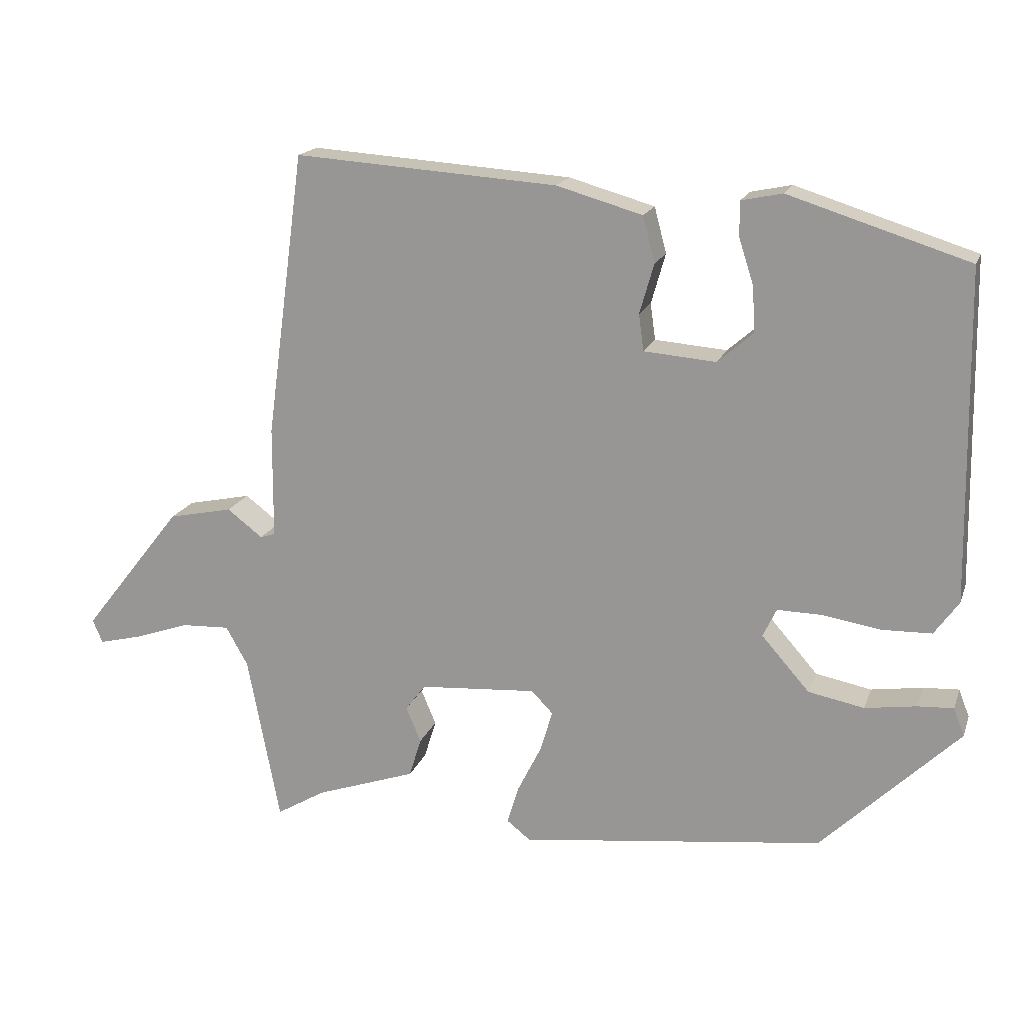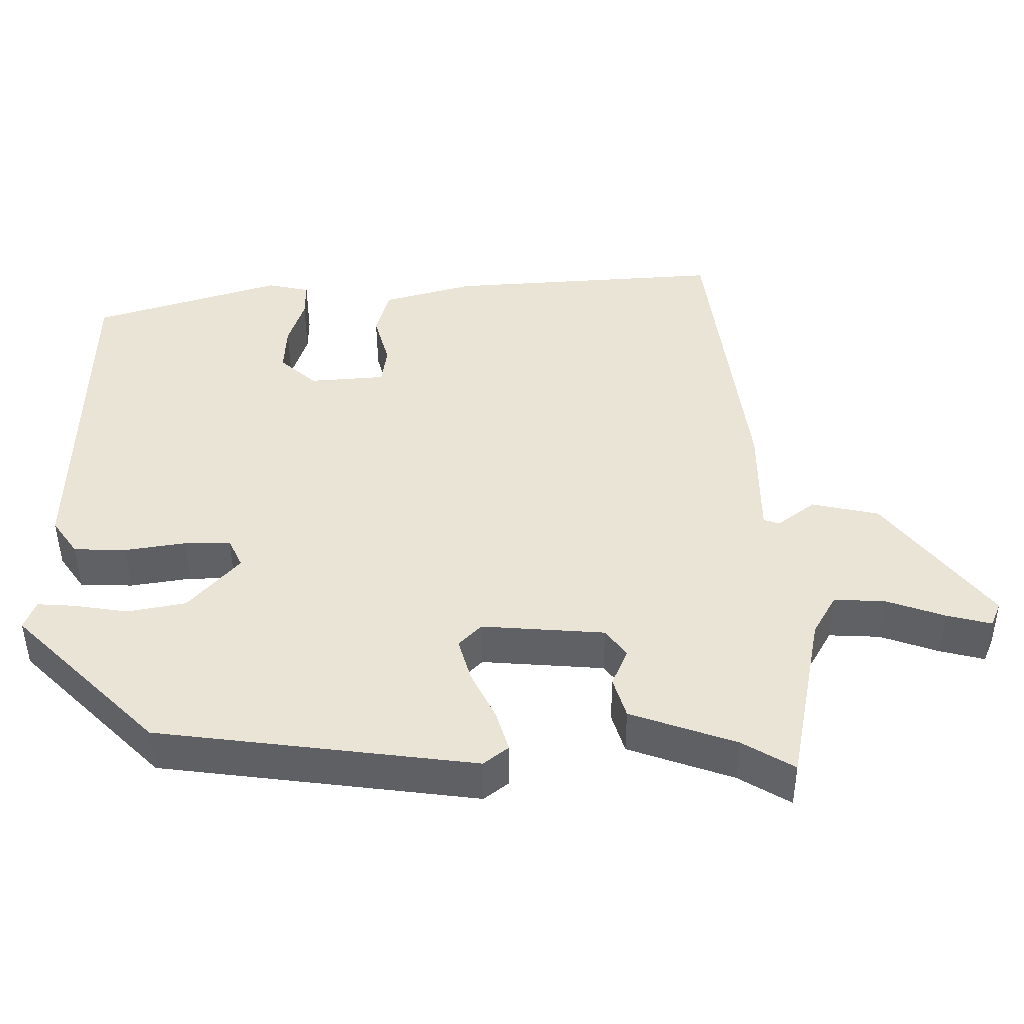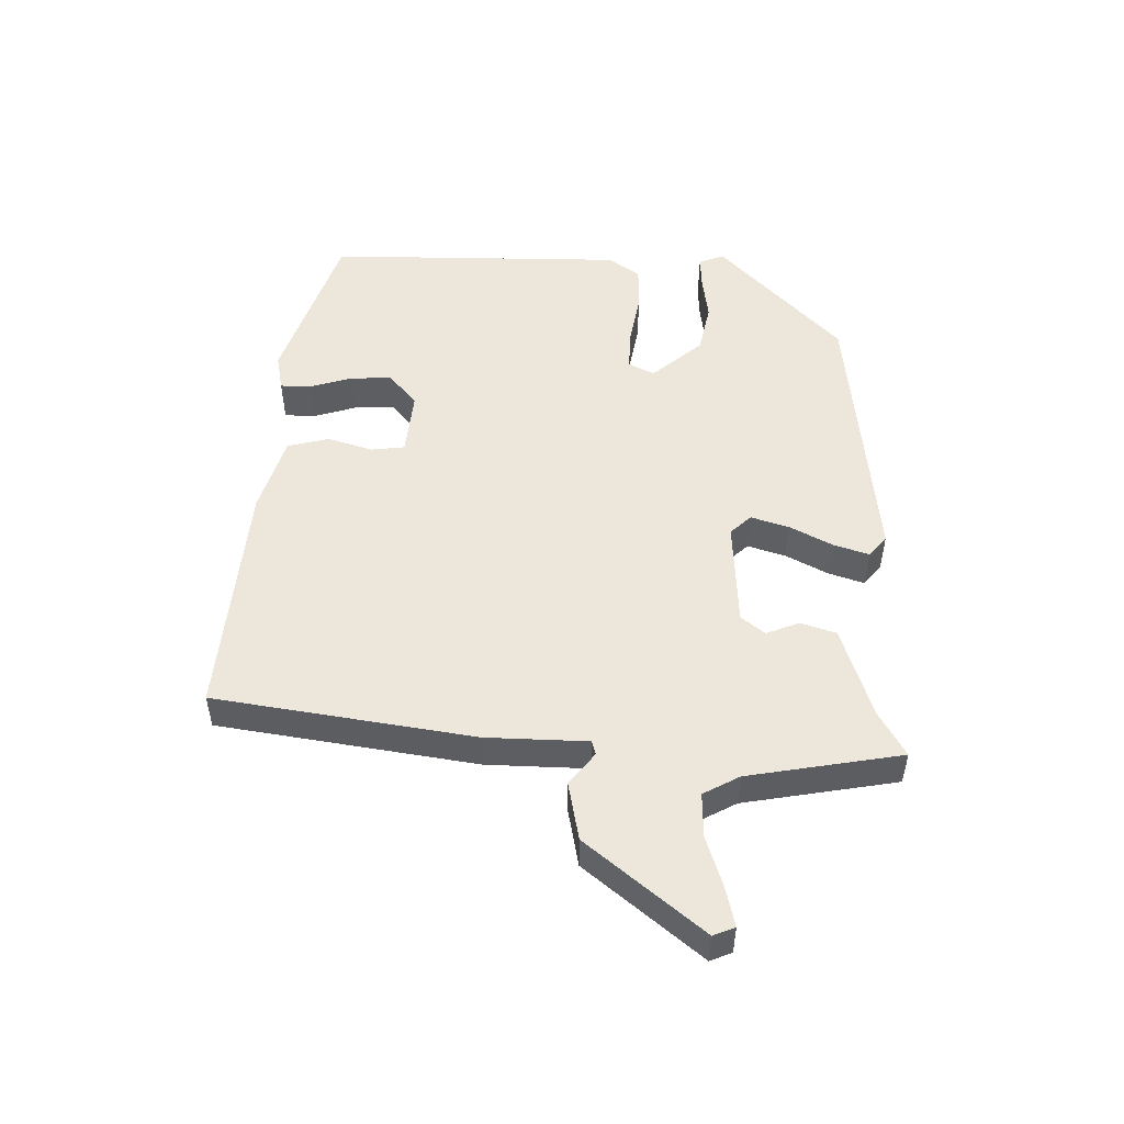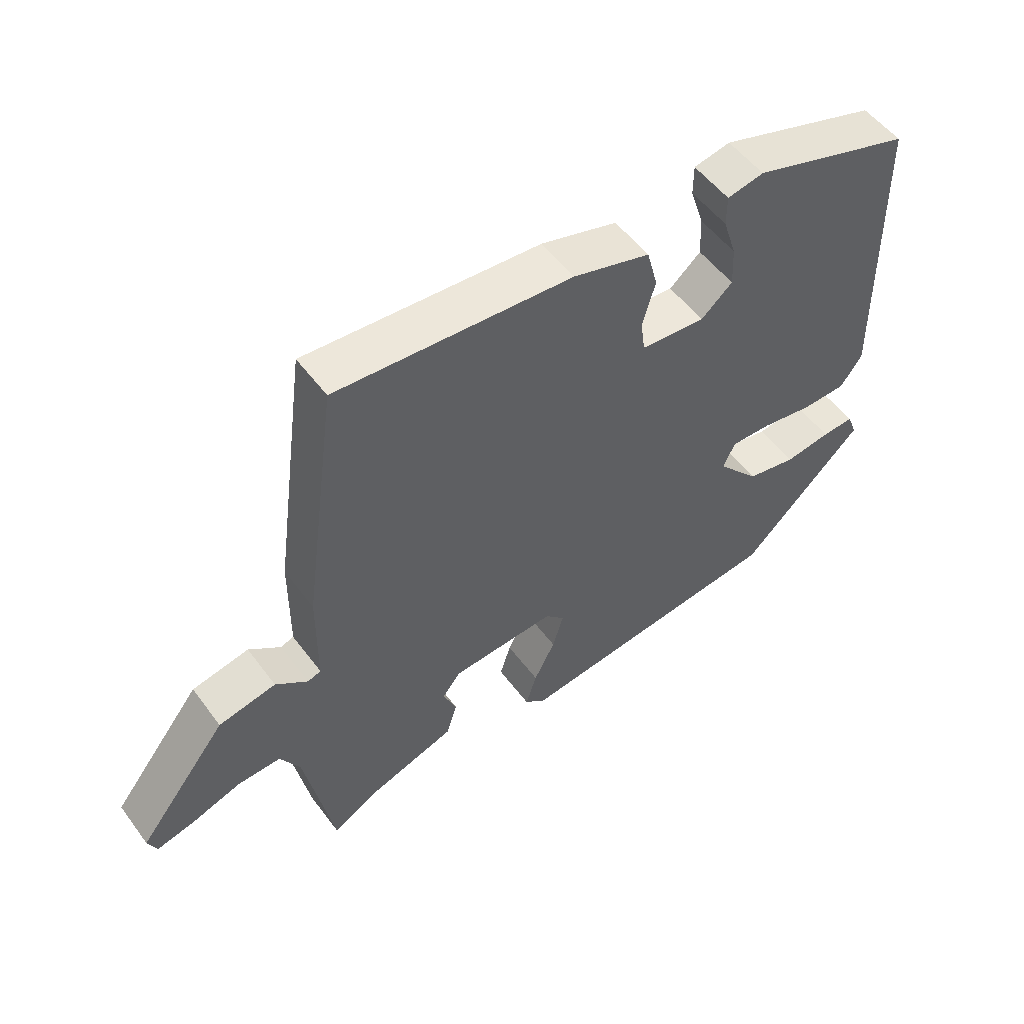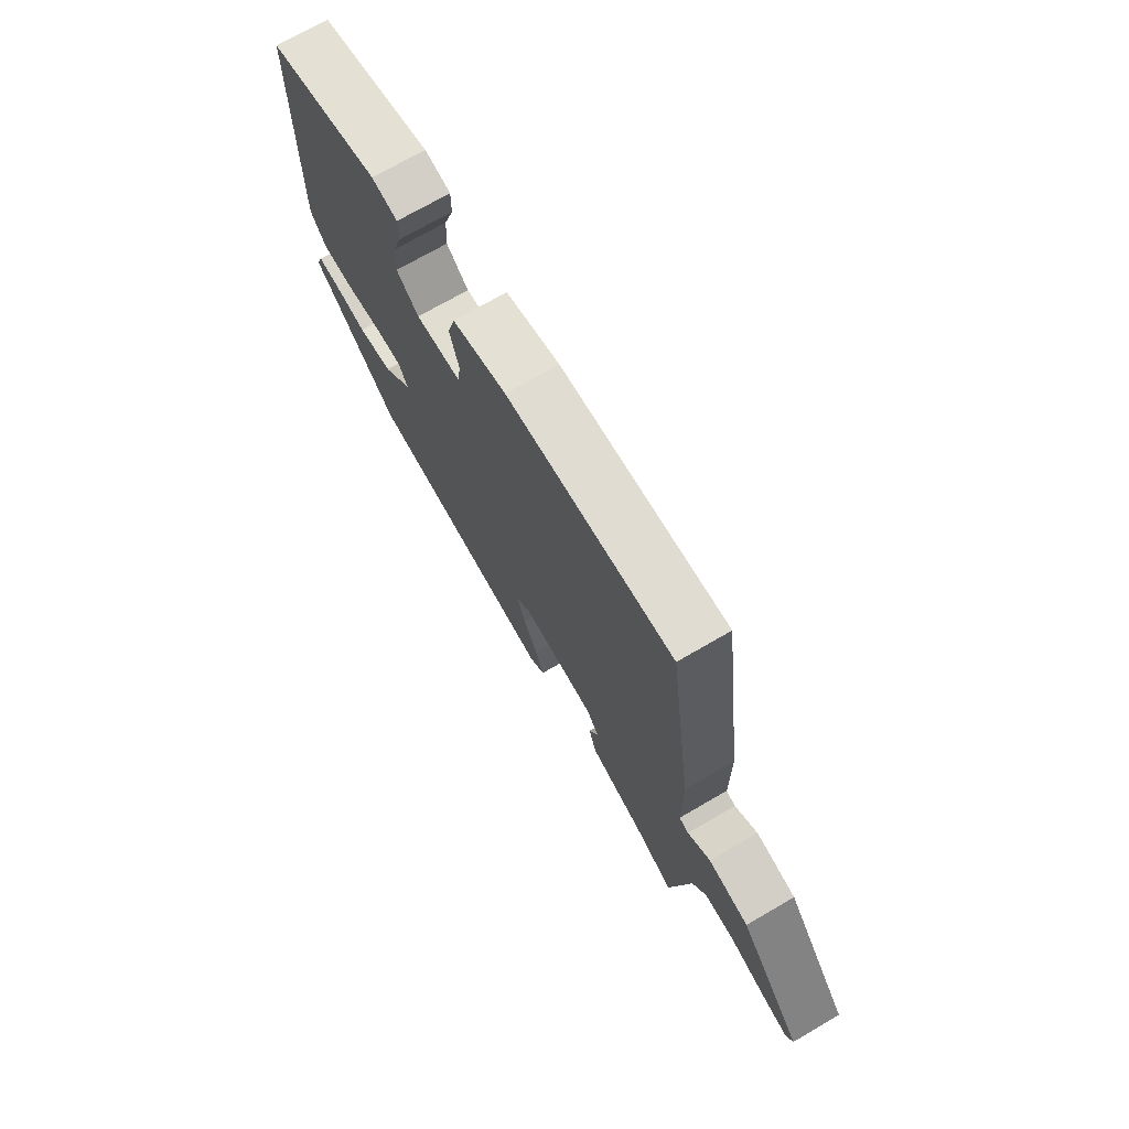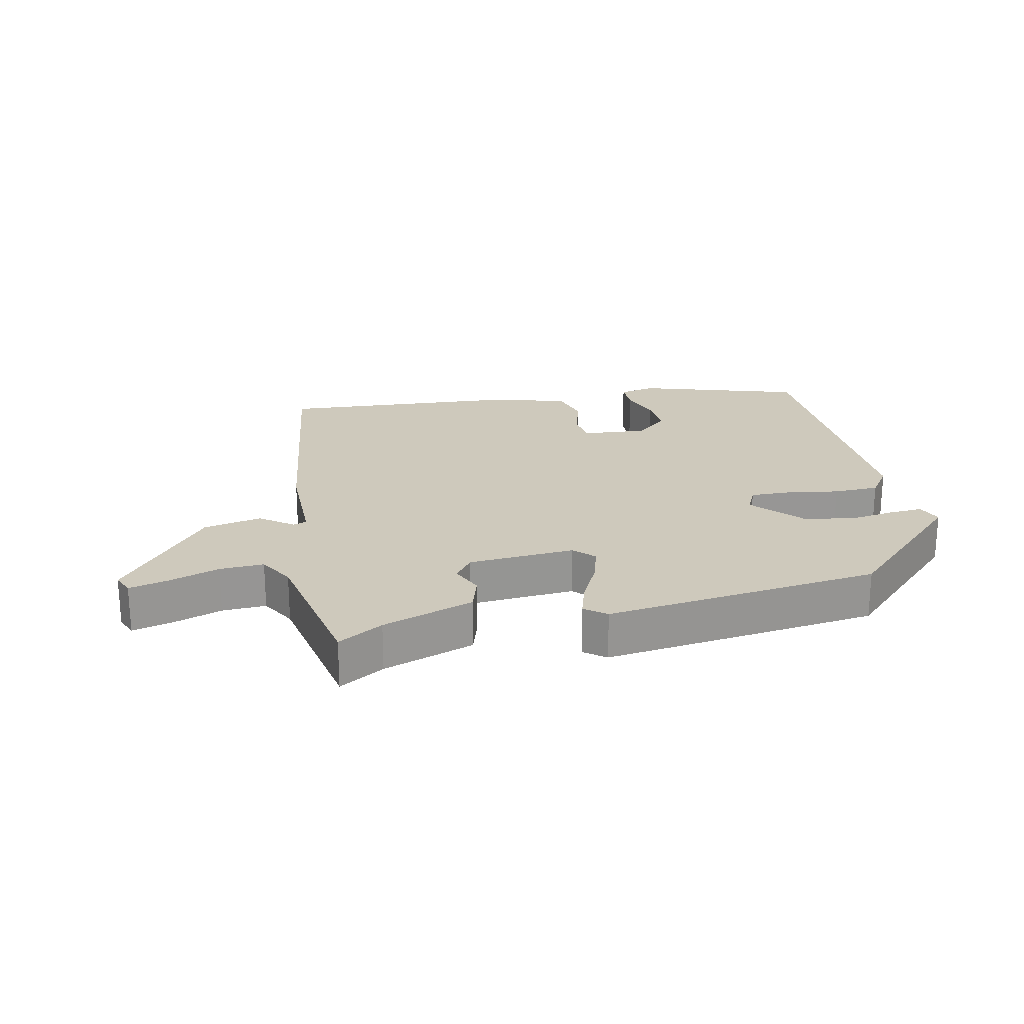
<metadata>
{"format":"obj","ext":"obj","renderer":"f3d","projection":"perspective","resolution":1024,"background":"white","views":[{"elev":17.7,"azim":-163.6,"up":"+Z"},{"elev":-46.2,"azim":0.3,"up":"+Z"},{"elev":51.2,"azim":92.1,"up":"+Y"},{"elev":53.1,"azim":144.2,"up":"+Z"},{"elev":71.8,"azim":59.8,"up":"+Z"},{"elev":22.3,"azim":167.8,"up":"+Y"}]}
</metadata>
<code>
v 0.411 0.07 0.503
v 0.465 0.07 0.104
v 0.466 0.07 -0.052
v 0.487 0.07 -0.059
v 0.537 0.07 -0.021
v 0.627 0.07 -0.04
v 0.768 0.07 -0.219
v 0.754 0.07 -0.252
v 0.694 0.07 -0.237
v 0.616 0.07 -0.21
v 0.548 0.07 -0.207
v 0.517 0.07 -0.262
v 0.472 0.07 -0.498
v 0.403 0.07 -0.457
v 0.262 0.07 -0.408
v 0.245 0.07 -0.353
v 0.266 0.07 -0.303
v 0.238 0.07 -0.266
v 0.074 0.07 -0.254
v 0.044 0.07 -0.285
v 0.061 0.07 -0.343
v 0.094 0.07 -0.409
v 0.111 0.07 -0.464
v 0.078 0.07 -0.49
v -0.347 0.07 -0.437
v -0.539 0.07 -0.249
v -0.524 0.07 -0.21
v -0.474 0.07 -0.213
v -0.402 0.07 -0.224
v -0.324 0.07 -0.209
v -0.257 0.07 -0.133
v -0.276 0.07 -0.093
v -0.338 0.07 -0.094
v -0.419 0.07 -0.107
v -0.489 0.07 -0.105
v -0.523 0.07 -0.057
v -0.515 0.07 0.403
v -0.264 0.07 0.482
v -0.207 0.07 0.47
v -0.207 0.07 0.422
v -0.228 0.07 0.357
v -0.231 0.07 0.294
v -0.182 0.07 0.251
v -0.081 0.07 0.259
v -0.074 0.07 0.31
v -0.094 0.07 0.38
v -0.077 0.07 0.444
v 0.043 0.07 0.478
v 0.411 0 0.503
v 0.465 0 0.104
v 0.466 0 -0.052
v 0.487 0 -0.059
v 0.537 0 -0.021
v 0.627 0 -0.04
v 0.768 0 -0.219
v 0.754 0 -0.252
v 0.694 0 -0.237
v 0.616 0 -0.21
v 0.548 0 -0.207
v 0.517 0 -0.262
v 0.472 0 -0.498
v 0.403 0 -0.457
v 0.262 0 -0.408
v 0.245 0 -0.353
v 0.266 0 -0.303
v 0.238 0 -0.266
v 0.074 0 -0.254
v 0.044 0 -0.285
v 0.061 0 -0.343
v 0.094 0 -0.409
v 0.111 0 -0.464
v 0.078 0 -0.49
v -0.347 0 -0.437
v -0.539 0 -0.249
v -0.524 0 -0.21
v -0.474 0 -0.213
v -0.402 0 -0.224
v -0.324 0 -0.209
v -0.257 0 -0.133
v -0.276 0 -0.093
v -0.338 0 -0.094
v -0.419 0 -0.107
v -0.489 0 -0.105
v -0.523 0 -0.057
v -0.515 0 0.403
v -0.264 0 0.482
v -0.207 0 0.47
v -0.207 0 0.422
v -0.228 0 0.357
v -0.231 0 0.294
v -0.182 0 0.251
v -0.081 0 0.259
v -0.074 0 0.31
v -0.094 0 0.38
v -0.077 0 0.444
v 0.043 0 0.478
f 45 46 47 48
f 44 45 48 1
f 38 39 40 41
f 38 41 42
f 37 38 42
f 36 37 42 43
f 33 34 35 36
f 32 33 36 43
f 26 27 28 29
f 24 25 26 29
f 24 29 30
f 21 22 23 24
f 20 21 24 30
f 19 20 30 31
f 14 15 16 17
f 12 13 14 17
f 11 12 17 18
f 7 8 9 10
f 5 6 7 10
f 4 5 10 11
f 3 4 11 18
f 44 1 2 3
f 31 32 43 44
f 19 31 44
f 3 18 19 44
f 96 95 94 93
f 49 96 93 92
f 89 88 87 86
f 90 89 86
f 90 86 85
f 91 90 85 84
f 84 83 82 81
f 91 84 81 80
f 77 76 75 74
f 77 74 73 72
f 78 77 72
f 72 71 70 69
f 78 72 69 68
f 79 78 68 67
f 65 64 63 62
f 65 62 61 60
f 66 65 60 59
f 58 57 56 55
f 58 55 54 53
f 59 58 53 52
f 66 59 52 51
f 51 50 49 92
f 92 91 80 79
f 92 79 67
f 92 67 66 51
f 1 49 50 2
f 2 50 51 3
f 3 51 52 4
f 4 52 53 5
f 5 53 54 6
f 6 54 55 7
f 7 55 56 8
f 8 56 57 9
f 9 57 58 10
f 10 58 59 11
f 11 59 60 12
f 12 60 61 13
f 13 61 62 14
f 14 62 63 15
f 15 63 64 16
f 16 64 65 17
f 17 65 66 18
f 18 66 67 19
f 19 67 68 20
f 20 68 69 21
f 21 69 70 22
f 22 70 71 23
f 23 71 72 24
f 24 72 73 25
f 25 73 74 26
f 26 74 75 27
f 27 75 76 28
f 28 76 77 29
f 29 77 78 30
f 30 78 79 31
f 31 79 80 32
f 32 80 81 33
f 33 81 82 34
f 34 82 83 35
f 35 83 84 36
f 36 84 85 37
f 37 85 86 38
f 38 86 87 39
f 39 87 88 40
f 40 88 89 41
f 41 89 90 42
f 42 90 91 43
f 43 91 92 44
f 44 92 93 45
f 45 93 94 46
f 46 94 95 47
f 47 95 96 48
f 48 96 49 1

</code>
